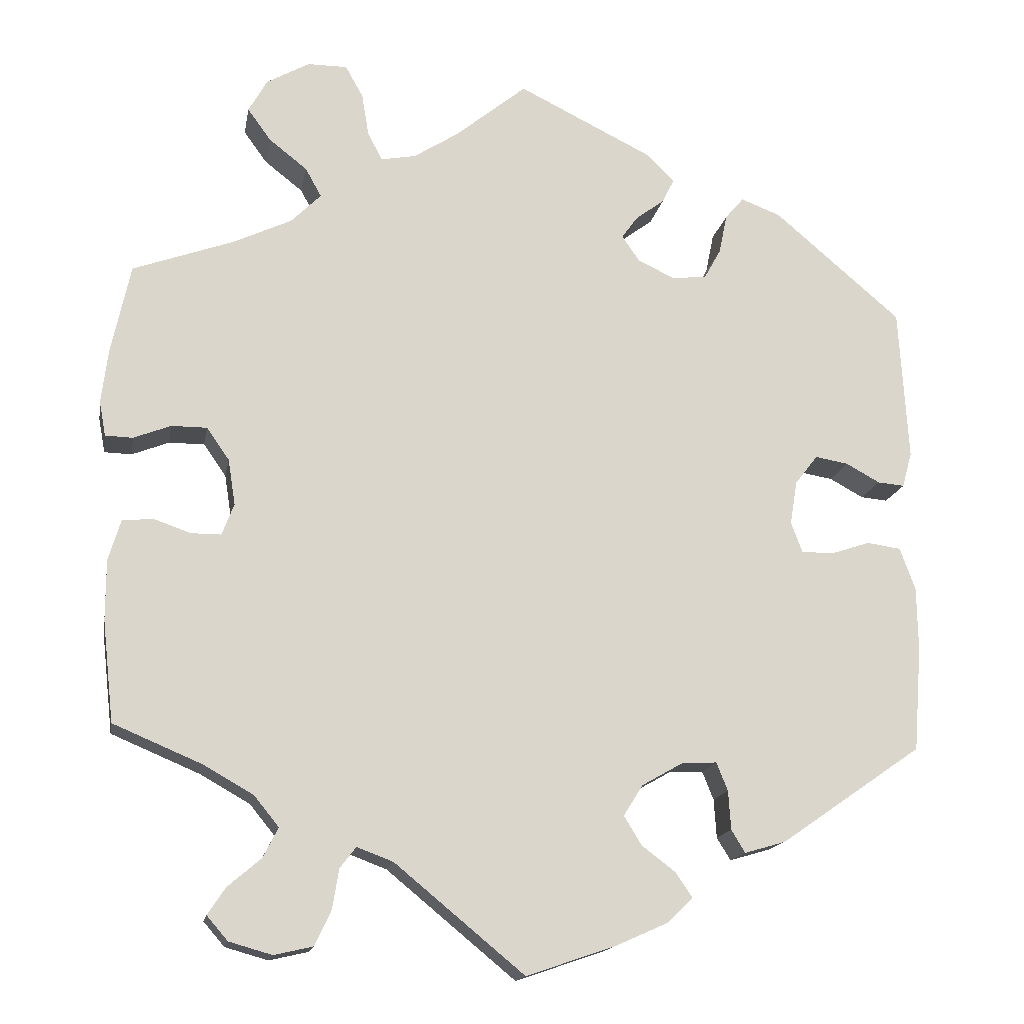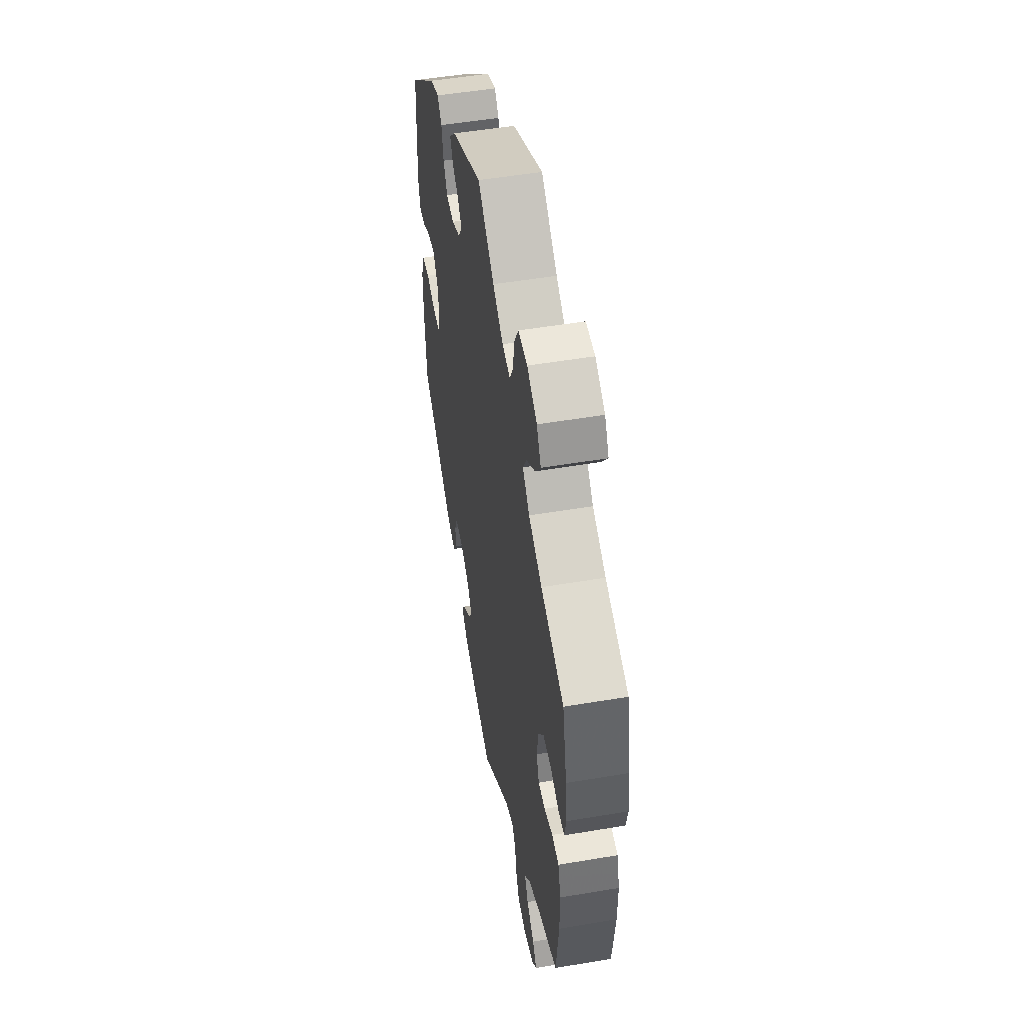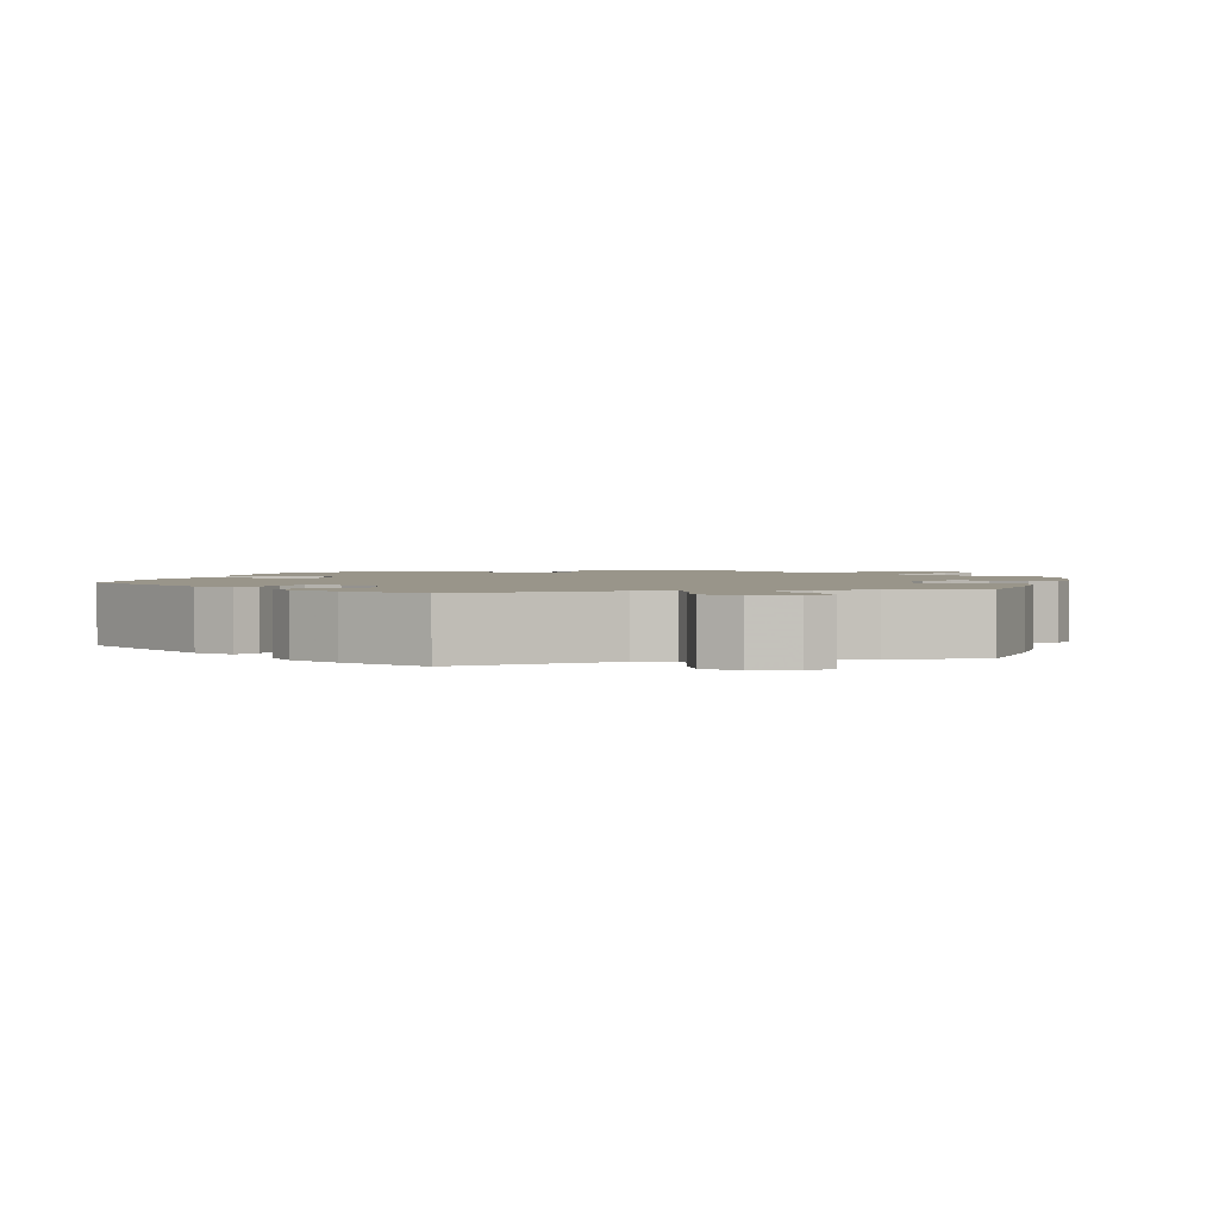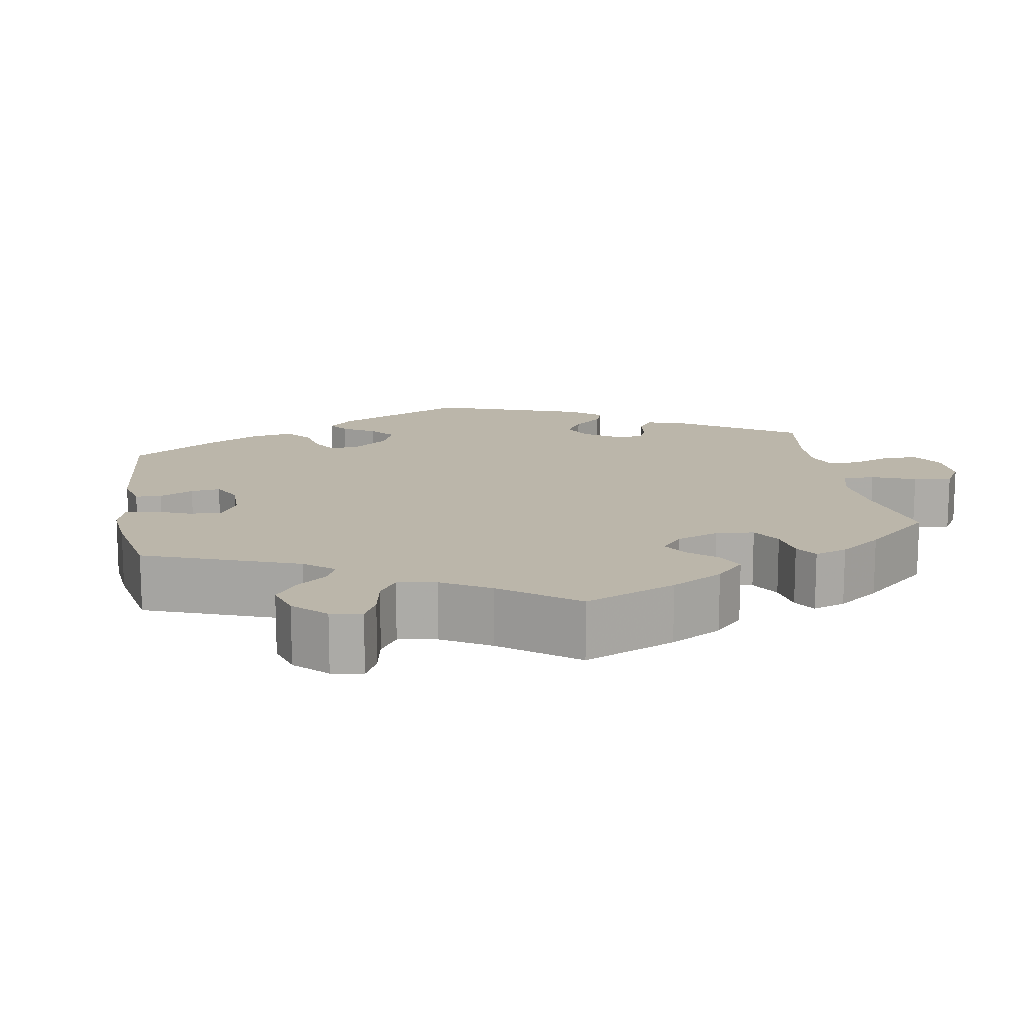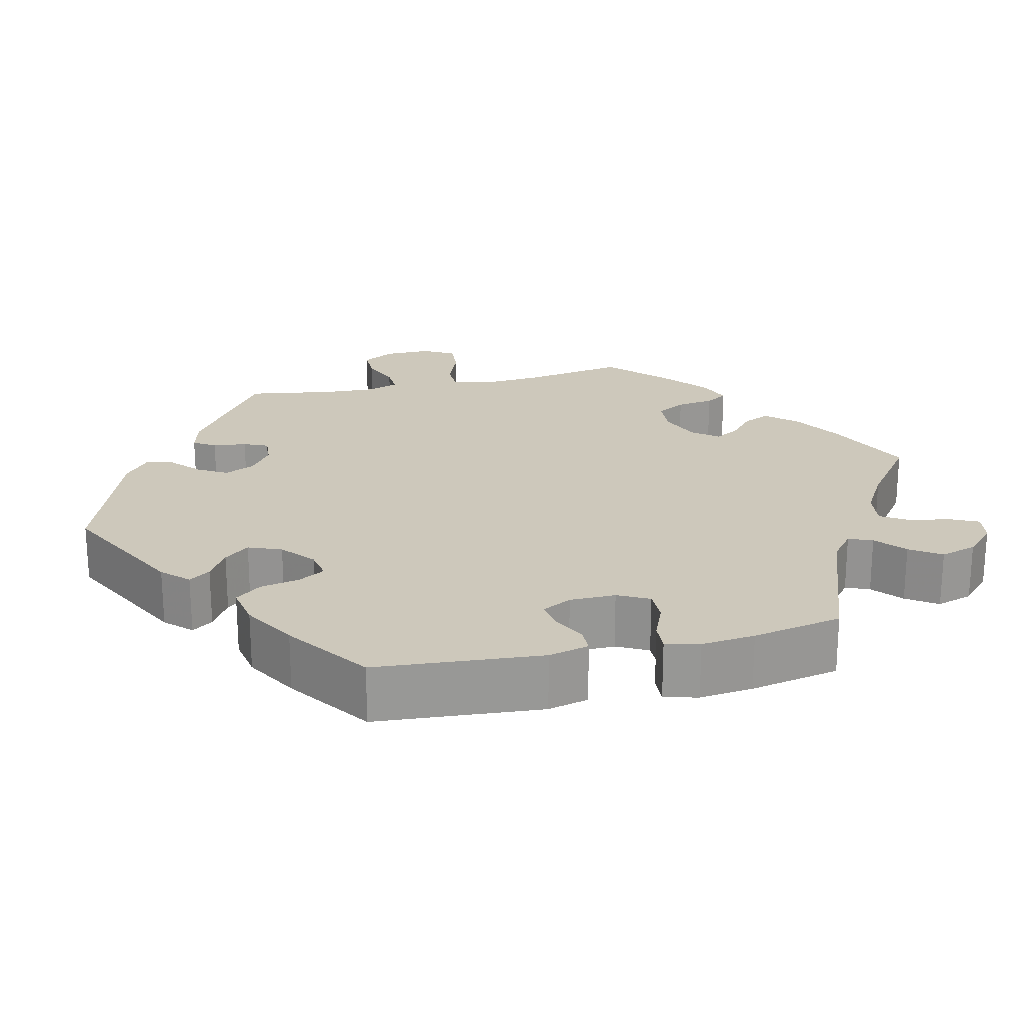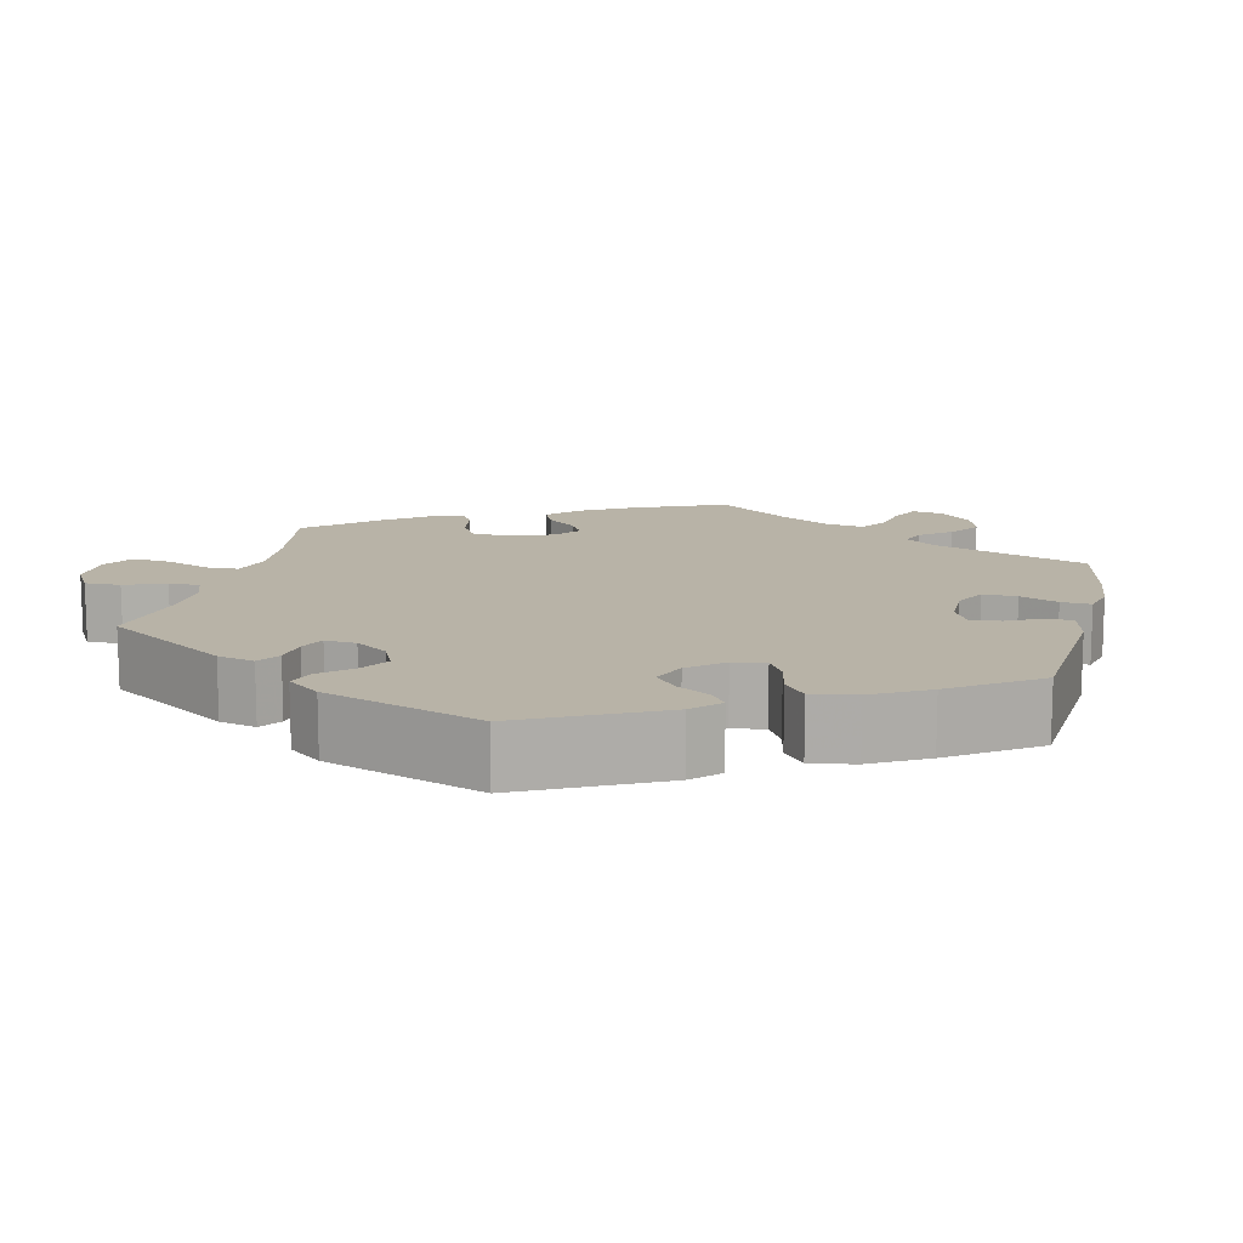
<metadata>
{"format":"obj","ext":"obj","renderer":"f3d","projection":"perspective","resolution":1024,"background":"white","views":[{"elev":-15.8,"azim":-10.0,"up":"+Z"},{"elev":51.4,"azim":-100.4,"up":"+Z"},{"elev":2.0,"azim":-164.1,"up":"+Y"},{"elev":13.9,"azim":-129.5,"up":"+Y"},{"elev":21.9,"azim":136.5,"up":"+Y"},{"elev":12.9,"azim":73.1,"up":"+Y"}]}
</metadata>
<code>
v -0.514 0.07 -0.164
v -0.514 0.07 -0.089
v -0.499 0.07 -0.039
v -0.461 0.07 -0.035
v -0.415 0.07 -0.051
v -0.378 0.07 -0.051
v -0.363 0.07 -0.012
v -0.372 0.07 0.045
v -0.4 0.07 0.085
v -0.444 0.07 0.085
v -0.49 0.07 0.067
v -0.524 0.07 0.068
v -0.532 0.07 0.111
v -0.524 0.07 0.177
v -0.5 0.07 0.289
v -0.375 0.07 0.334
v -0.303 0.07 0.368
v -0.266 0.07 0.405
v -0.286 0.07 0.441
v -0.333 0.07 0.478
v -0.362 0.07 0.518
v -0.339 0.07 0.559
v -0.286 0.07 0.589
v -0.237 0.07 0.589
v -0.215 0.07 0.55
v -0.206 0.07 0.496
v -0.188 0.07 0.462
v -0.145 0.07 0.47
v -0.089 0.07 0.506
v -0.001 0.07 0.578
v 0.167 0.07 0.495
v 0.2 0.07 0.461
v 0.185 0.07 0.431
v 0.15 0.07 0.405
v 0.13 0.07 0.377
v 0.152 0.07 0.345
v 0.197 0.07 0.324
v 0.24 0.07 0.328
v 0.261 0.07 0.366
v 0.271 0.07 0.415
v 0.294 0.07 0.442
v 0.343 0.07 0.423
v 0.5 0.07 0.289
v 0.511 0.07 0.1
v 0.499 0.07 0.056
v 0.466 0.07 0.059
v 0.424 0.07 0.082
v 0.383 0.07 0.089
v 0.355 0.07 0.053
v 0.346 0.07 -0.001
v 0.36 0.07 -0.039
v 0.4 0.07 -0.039
v 0.448 0.07 -0.023
v 0.49 0.07 -0.029
v 0.509 0.07 -0.081
v 0.51 0.07 -0.16
v 0.5 0.07 -0.289
v 0.325 0.07 -0.41
v 0.274 0.07 -0.425
v 0.257 0.07 -0.397
v 0.254 0.07 -0.349
v 0.24 0.07 -0.314
v 0.197 0.07 -0.316
v 0.146 0.07 -0.345
v 0.122 0.07 -0.383
v 0.144 0.07 -0.419
v 0.185 0.07 -0.45
v 0.206 0.07 -0.481
v 0.174 0.07 -0.512
v 0.111 0.07 -0.54
v 0 0.07 -0.578
v -0.16 0.07 -0.446
v -0.205 0.07 -0.429
v -0.225 0.07 -0.455
v -0.233 0.07 -0.504
v -0.253 0.07 -0.547
v -0.301 0.07 -0.558
v -0.354 0.07 -0.543
v -0.38 0.07 -0.513
v -0.358 0.07 -0.48
v -0.317 0.07 -0.445
v -0.298 0.07 -0.408
v -0.329 0.07 -0.37
v -0.391 0.07 -0.335
v -0.5 0.07 -0.289
v -0.514 0 -0.164
v -0.514 0 -0.089
v -0.499 0 -0.039
v -0.461 0 -0.035
v -0.415 0 -0.051
v -0.378 0 -0.051
v -0.363 0 -0.012
v -0.372 0 0.045
v -0.4 0 0.085
v -0.444 0 0.085
v -0.49 0 0.067
v -0.524 0 0.068
v -0.532 0 0.111
v -0.524 0 0.177
v -0.5 0 0.289
v -0.375 0 0.334
v -0.303 0 0.368
v -0.266 0 0.405
v -0.286 0 0.441
v -0.333 0 0.478
v -0.362 0 0.518
v -0.339 0 0.559
v -0.286 0 0.589
v -0.237 0 0.589
v -0.215 0 0.55
v -0.206 0 0.496
v -0.188 0 0.462
v -0.145 0 0.47
v -0.089 0 0.506
v -0.001 0 0.578
v 0.167 0 0.495
v 0.2 0 0.461
v 0.185 0 0.431
v 0.15 0 0.405
v 0.13 0 0.377
v 0.152 0 0.345
v 0.197 0 0.324
v 0.24 0 0.328
v 0.261 0 0.366
v 0.271 0 0.415
v 0.294 0 0.442
v 0.343 0 0.423
v 0.5 0 0.289
v 0.511 0 0.1
v 0.499 0 0.056
v 0.466 0 0.059
v 0.424 0 0.082
v 0.383 0 0.089
v 0.355 0 0.053
v 0.346 0 -0.001
v 0.36 0 -0.039
v 0.4 0 -0.039
v 0.448 0 -0.023
v 0.49 0 -0.029
v 0.509 0 -0.081
v 0.51 0 -0.16
v 0.5 0 -0.289
v 0.325 0 -0.41
v 0.274 0 -0.425
v 0.257 0 -0.397
v 0.254 0 -0.349
v 0.24 0 -0.314
v 0.197 0 -0.316
v 0.146 0 -0.345
v 0.122 0 -0.383
v 0.144 0 -0.419
v 0.185 0 -0.45
v 0.206 0 -0.481
v 0.174 0 -0.512
v 0.111 0 -0.54
v 0 0 -0.578
v -0.16 0 -0.446
v -0.205 0 -0.429
v -0.225 0 -0.455
v -0.233 0 -0.504
v -0.253 0 -0.547
v -0.301 0 -0.558
v -0.354 0 -0.543
v -0.38 0 -0.513
v -0.358 0 -0.48
v -0.317 0 -0.445
v -0.298 0 -0.408
v -0.329 0 -0.37
v -0.391 0 -0.335
v -0.5 0 -0.289
f 84 85 1 2
f 83 84 2 3
f 82 83 3 4
f 78 79 80 81
f 78 81 82
f 77 78 82
f 74 75 76 77
f 74 77 82
f 73 74 82 4
f 69 70 71 72
f 66 67 68 69
f 65 66 69 72
f 64 65 72 73
f 58 59 60 61
f 58 61 62
f 57 58 62
f 56 57 62 63
f 52 53 54 55
f 51 52 55 56
f 44 45 46 47
f 44 47 48
f 43 44 48
f 42 43 48 49
f 39 40 41 42
f 38 39 42 49
f 31 32 33 34
f 29 30 31 34
f 28 29 34 35
f 27 28 35 36
f 23 24 25 26
f 23 26 27
f 22 23 27
f 19 20 21 22
f 18 19 22 27
f 17 18 27 36
f 13 14 15 16
f 10 11 12 13
f 9 10 13 16
f 8 9 16 17
f 64 73 4 5
f 63 64 5 6
f 51 56 63 6
f 50 51 6 7
f 37 38 49 50
f 17 36 37 50
f 7 8 17 50
f 87 86 170 169
f 88 87 169 168
f 89 88 168 167
f 166 165 164 163
f 167 166 163
f 167 163 162
f 162 161 160 159
f 167 162 159
f 89 167 159 158
f 157 156 155 154
f 154 153 152 151
f 157 154 151 150
f 158 157 150 149
f 146 145 144 143
f 147 146 143
f 147 143 142
f 148 147 142 141
f 140 139 138 137
f 141 140 137 136
f 132 131 130 129
f 133 132 129
f 133 129 128
f 134 133 128 127
f 127 126 125 124
f 134 127 124 123
f 119 118 117 116
f 119 116 115 114
f 120 119 114 113
f 121 120 113 112
f 111 110 109 108
f 112 111 108
f 112 108 107
f 107 106 105 104
f 112 107 104 103
f 121 112 103 102
f 101 100 99 98
f 98 97 96 95
f 101 98 95 94
f 102 101 94 93
f 90 89 158 149
f 91 90 149 148
f 91 148 141 136
f 92 91 136 135
f 135 134 123 122
f 135 122 121 102
f 135 102 93 92
f 1 86 87 2
f 2 87 88 3
f 3 88 89 4
f 4 89 90 5
f 5 90 91 6
f 6 91 92 7
f 7 92 93 8
f 8 93 94 9
f 9 94 95 10
f 10 95 96 11
f 11 96 97 12
f 12 97 98 13
f 13 98 99 14
f 14 99 100 15
f 15 100 101 16
f 16 101 102 17
f 17 102 103 18
f 18 103 104 19
f 19 104 105 20
f 20 105 106 21
f 21 106 107 22
f 22 107 108 23
f 23 108 109 24
f 24 109 110 25
f 25 110 111 26
f 26 111 112 27
f 27 112 113 28
f 28 113 114 29
f 29 114 115 30
f 30 115 116 31
f 31 116 117 32
f 32 117 118 33
f 33 118 119 34
f 34 119 120 35
f 35 120 121 36
f 36 121 122 37
f 37 122 123 38
f 38 123 124 39
f 39 124 125 40
f 40 125 126 41
f 41 126 127 42
f 42 127 128 43
f 43 128 129 44
f 44 129 130 45
f 45 130 131 46
f 46 131 132 47
f 47 132 133 48
f 48 133 134 49
f 49 134 135 50
f 50 135 136 51
f 51 136 137 52
f 52 137 138 53
f 53 138 139 54
f 54 139 140 55
f 55 140 141 56
f 56 141 142 57
f 57 142 143 58
f 58 143 144 59
f 59 144 145 60
f 60 145 146 61
f 61 146 147 62
f 62 147 148 63
f 63 148 149 64
f 64 149 150 65
f 65 150 151 66
f 66 151 152 67
f 67 152 153 68
f 68 153 154 69
f 69 154 155 70
f 70 155 156 71
f 71 156 157 72
f 72 157 158 73
f 73 158 159 74
f 74 159 160 75
f 75 160 161 76
f 76 161 162 77
f 77 162 163 78
f 78 163 164 79
f 79 164 165 80
f 80 165 166 81
f 81 166 167 82
f 82 167 168 83
f 83 168 169 84
f 84 169 170 85
f 85 170 86 1

</code>
